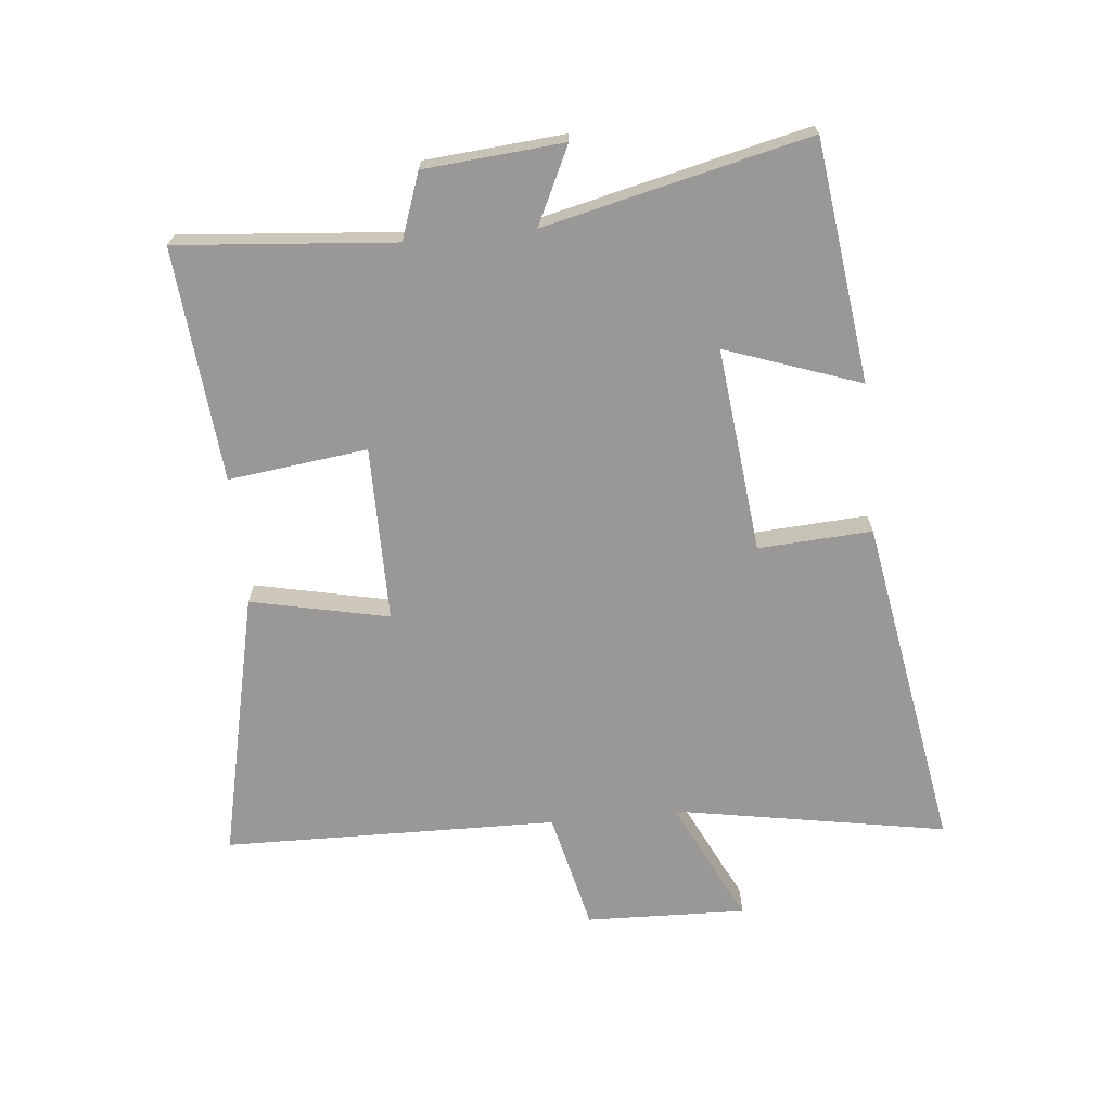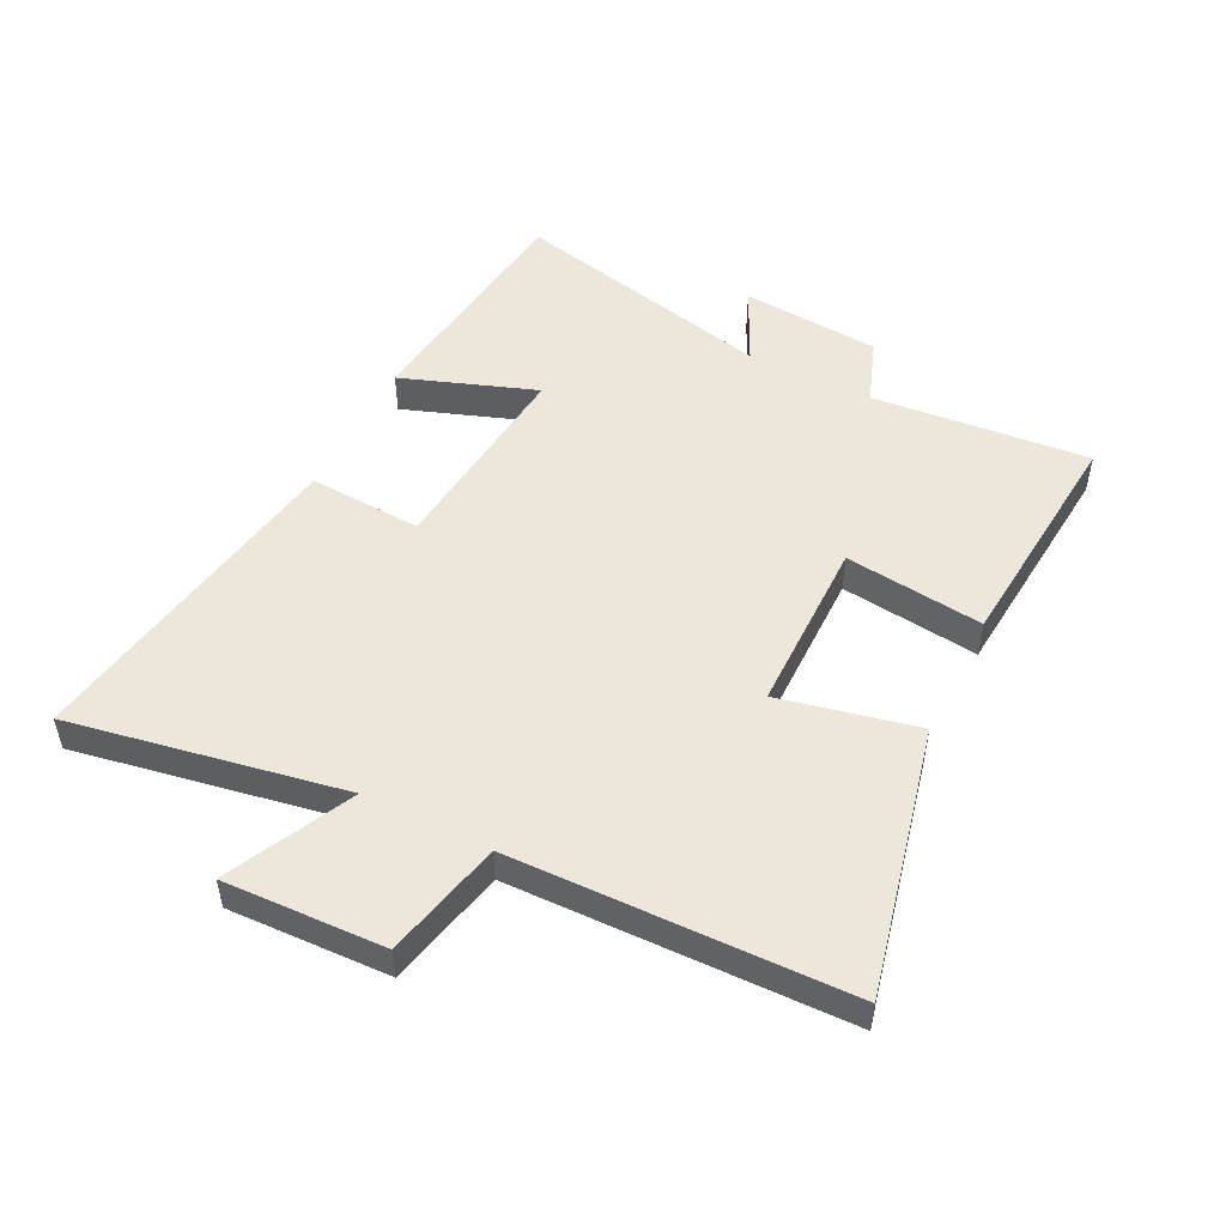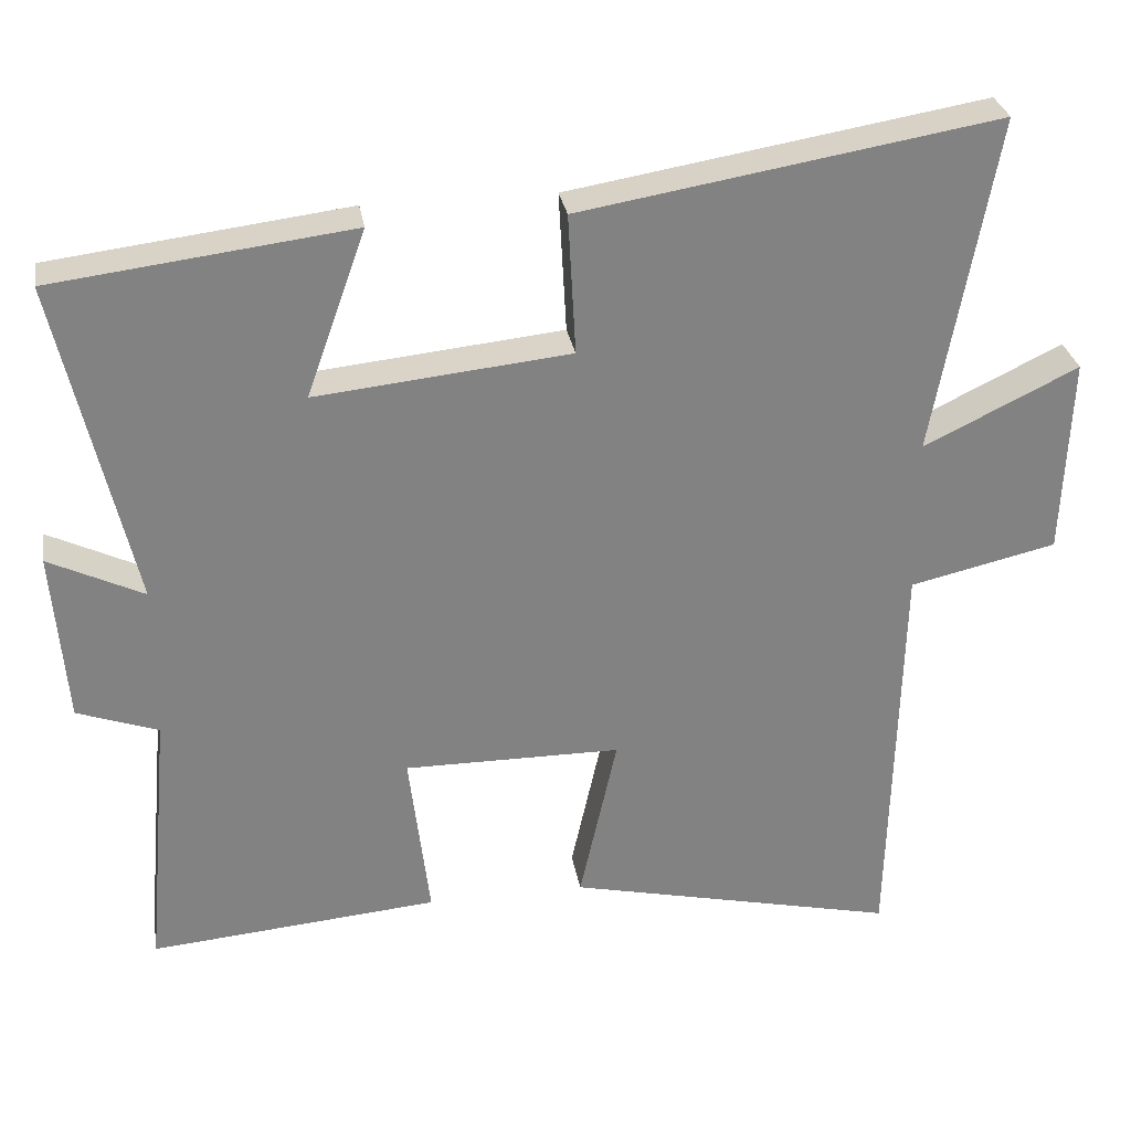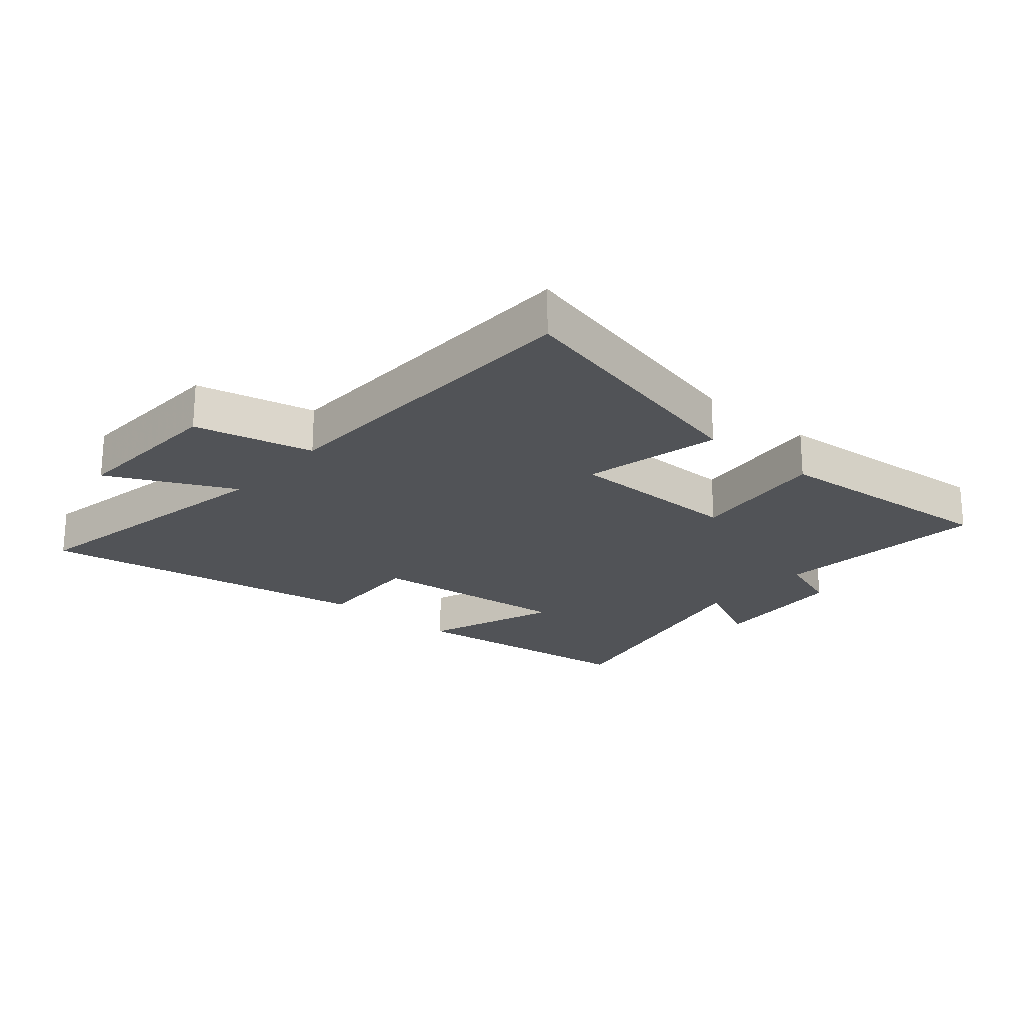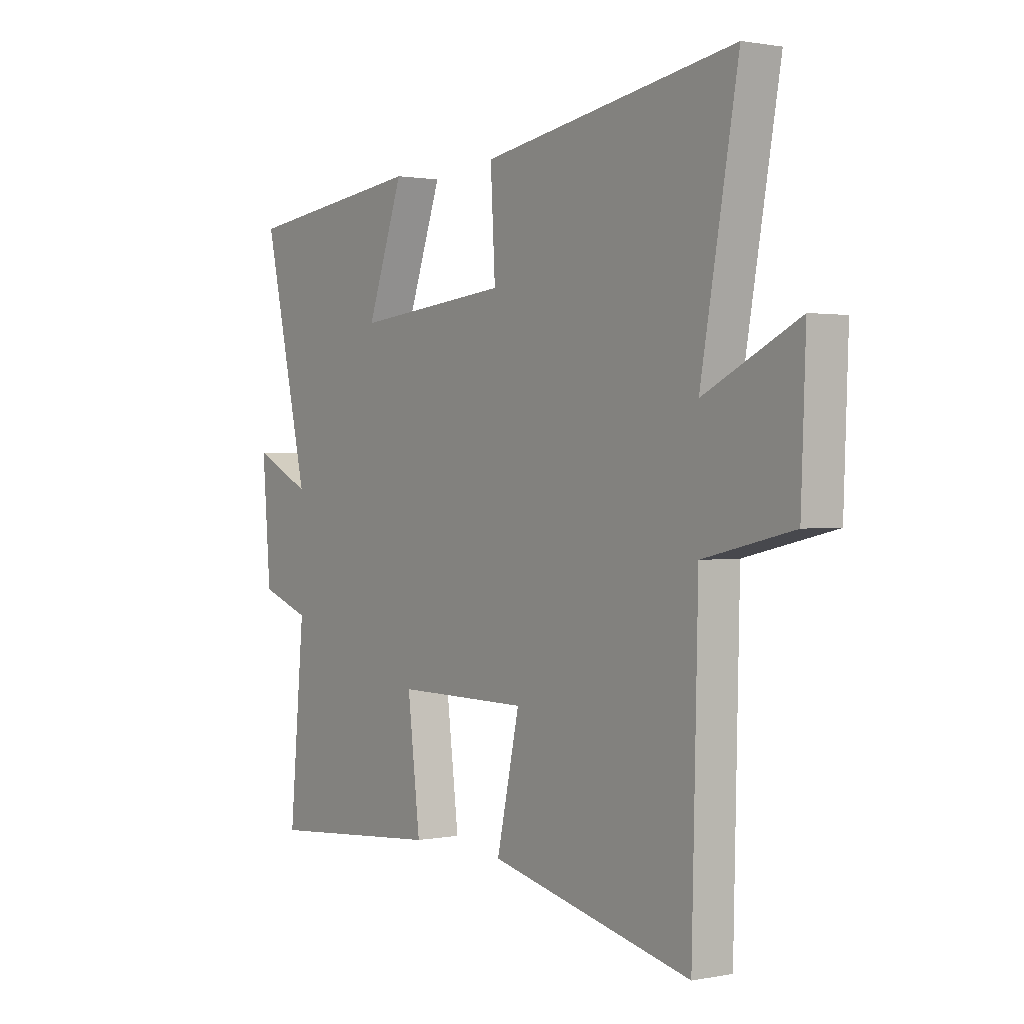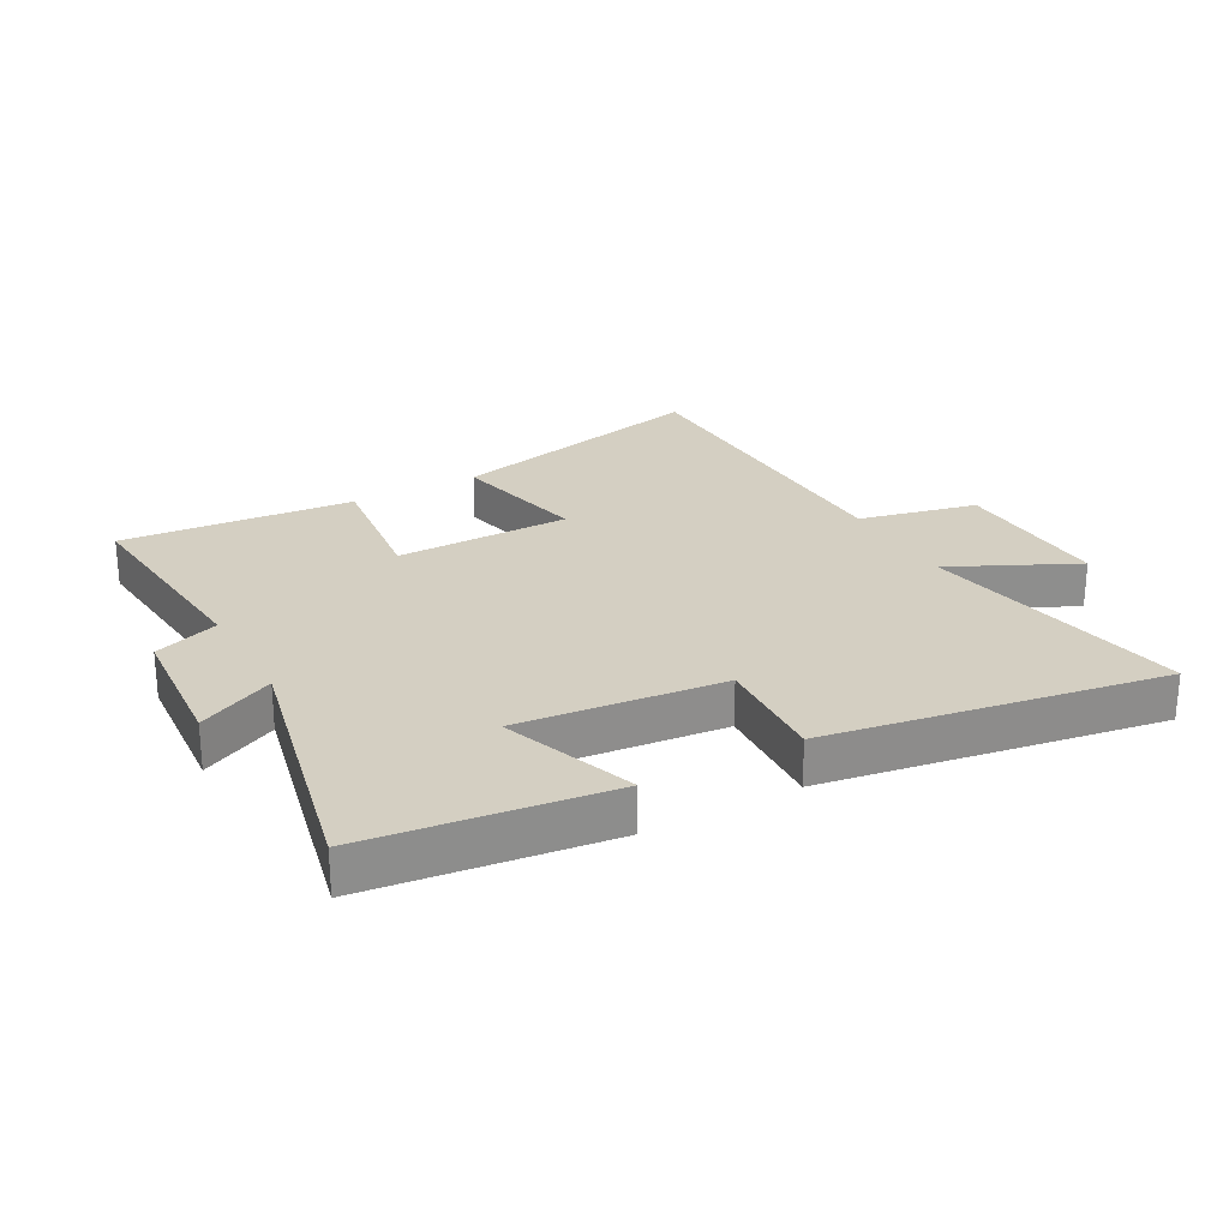
<metadata>
{"format":"obj","ext":"obj","renderer":"f3d","projection":"perspective","resolution":1024,"background":"white","views":[{"elev":-68.6,"azim":-84.1,"up":"+Y"},{"elev":50.6,"azim":116.6,"up":"+Y"},{"elev":29.7,"azim":-9.5,"up":"+Z"},{"elev":-22.1,"azim":139.2,"up":"+Y"},{"elev":1.1,"azim":54.7,"up":"+Z"},{"elev":25.5,"azim":-29.0,"up":"+Y"}]}
</metadata>
<code>
v 0.487 0.07 -0.599
v 0.054 0.07 -0.5
v 0.103 0.07 -0.277
v -0.181 0.07 -0.275
v -0.154 0.07 -0.5
v -0.532 0.07 -0.532
v -0.5 0.07 -0.18
v -0.606 0.07 -0.142
v -0.624 0.07 0.084
v -0.5 0.07 0.024
v -0.598 0.07 0.452
v -0.208 0.07 0.5
v -0.286 0.07 0.282
v 0.046 0.07 0.316
v 0.036 0.07 0.5
v 0.58 0.07 0.59
v 0.5 0.07 0.148
v 0.702 0.07 0.246
v 0.692 0.07 -0.014
v 0.5 0.07 -0.058
v 0.487 0 -0.599
v 0.054 0 -0.5
v 0.103 0 -0.277
v -0.181 0 -0.275
v -0.154 0 -0.5
v -0.532 0 -0.532
v -0.5 0 -0.18
v -0.606 0 -0.142
v -0.624 0 0.084
v -0.5 0 0.024
v -0.598 0 0.452
v -0.208 0 0.5
v -0.286 0 0.282
v 0.046 0 0.316
v 0.036 0 0.5
v 0.58 0 0.59
v 0.5 0 0.148
v 0.702 0 0.246
v 0.692 0 -0.014
v 0.5 0 -0.058
f 17 18 19 20
f 1 2 3
f 20 1 3
f 17 20 3
f 16 17 3
f 15 16 3
f 14 15 3
f 13 14 3 4
f 10 11 12 13
f 10 13 4 5
f 7 8 9 10
f 7 10 5
f 5 6 7
f 40 39 38 37
f 23 22 21
f 23 21 40
f 23 40 37
f 23 37 36
f 23 36 35
f 23 35 34
f 24 23 34 33
f 33 32 31 30
f 25 24 33 30
f 30 29 28 27
f 25 30 27
f 27 26 25
f 1 21 22 2
f 2 22 23 3
f 3 23 24 4
f 4 24 25 5
f 5 25 26 6
f 6 26 27 7
f 7 27 28 8
f 8 28 29 9
f 9 29 30 10
f 10 30 31 11
f 11 31 32 12
f 12 32 33 13
f 13 33 34 14
f 14 34 35 15
f 15 35 36 16
f 16 36 37 17
f 17 37 38 18
f 18 38 39 19
f 19 39 40 20
f 20 40 21 1

</code>
